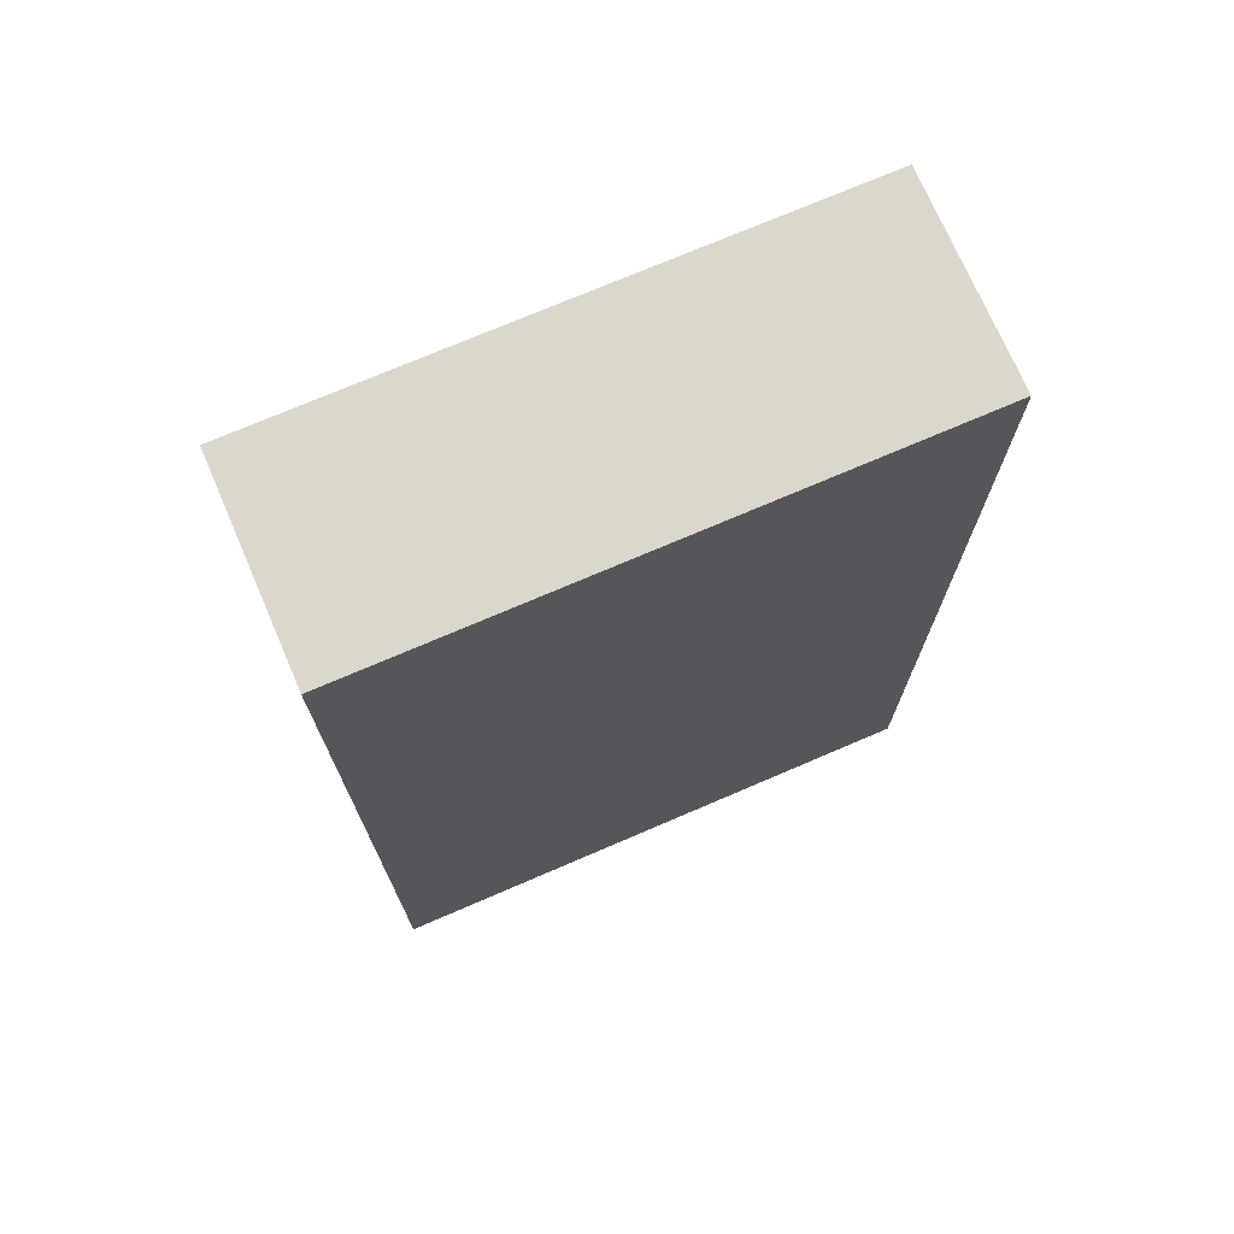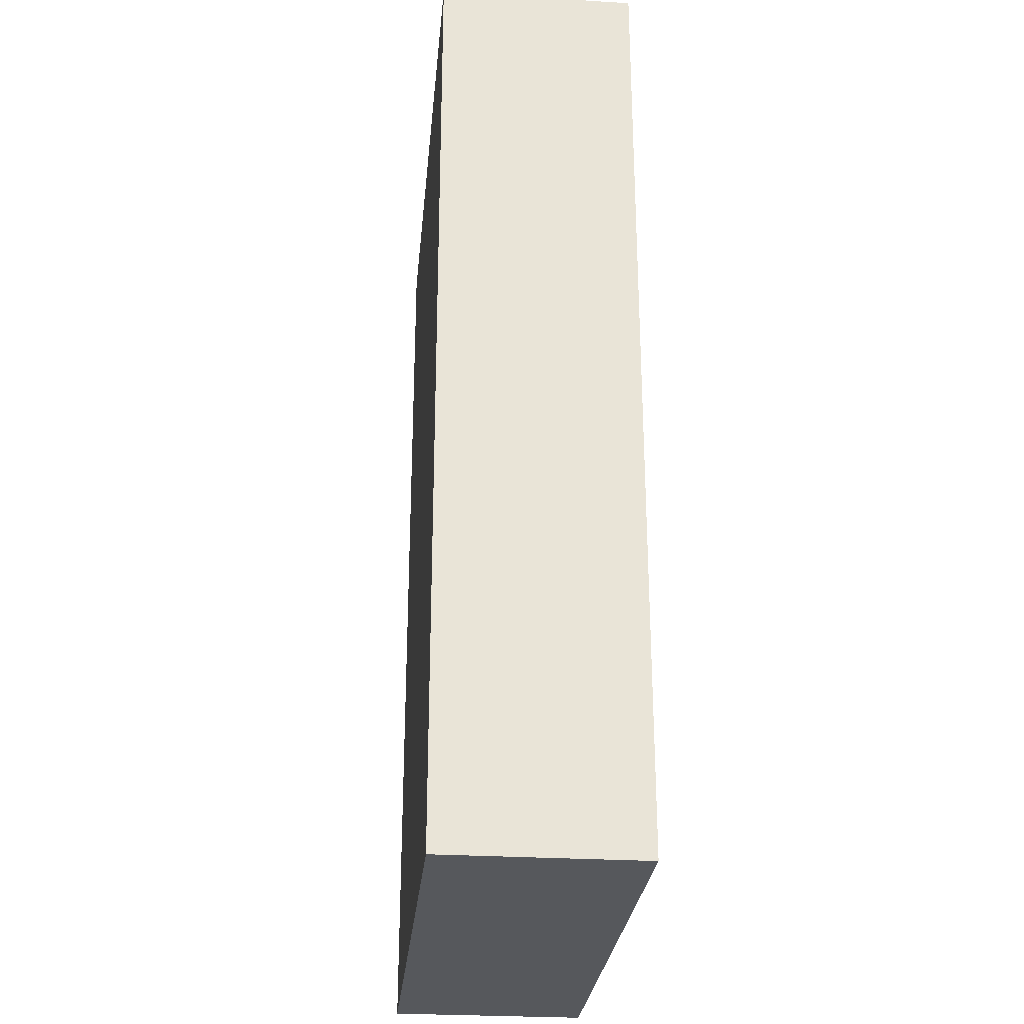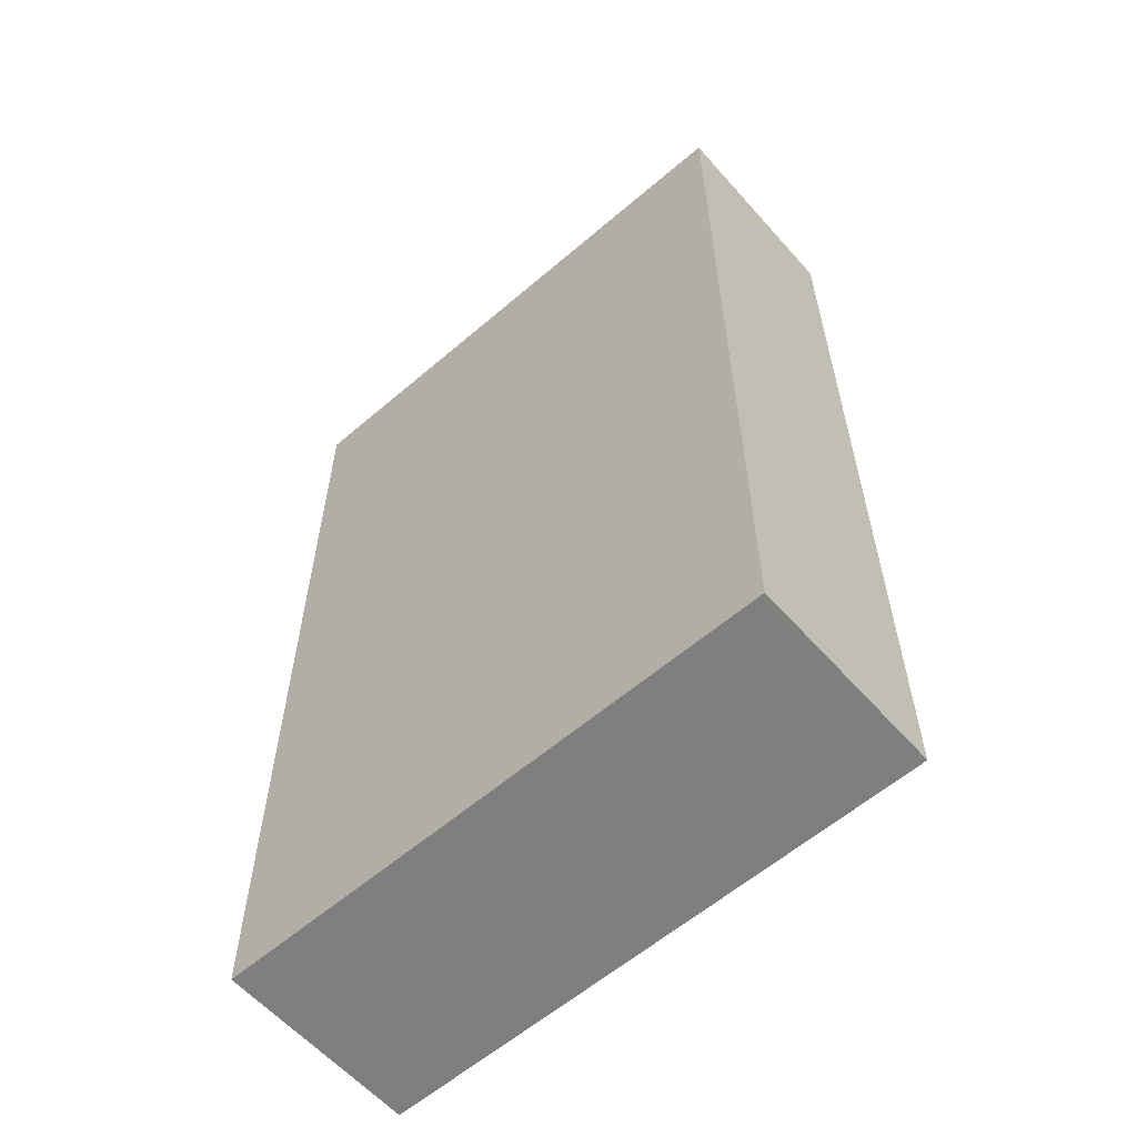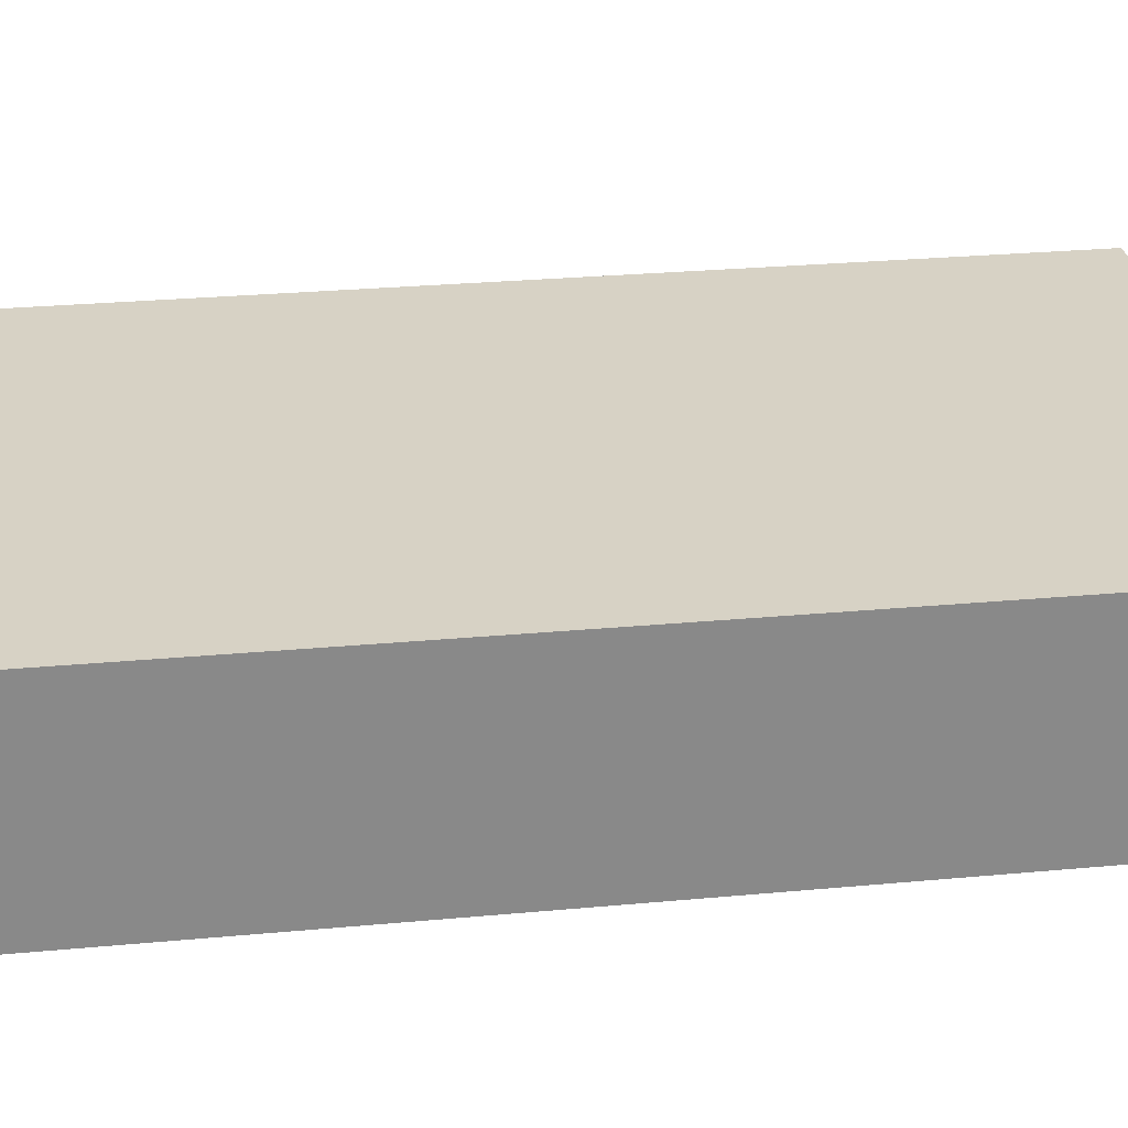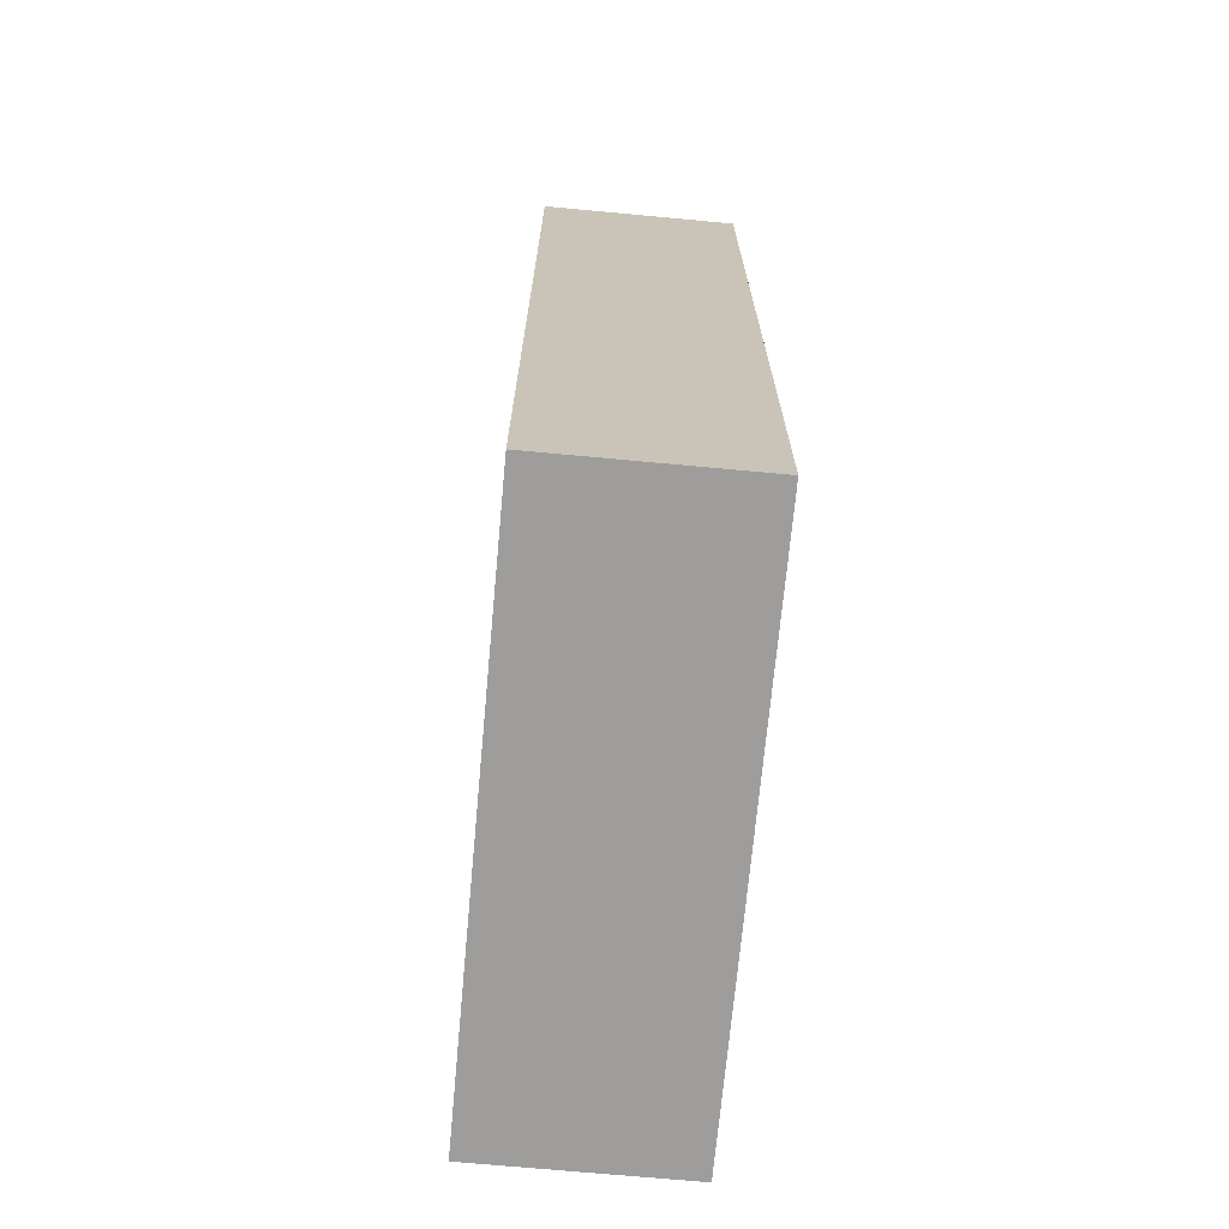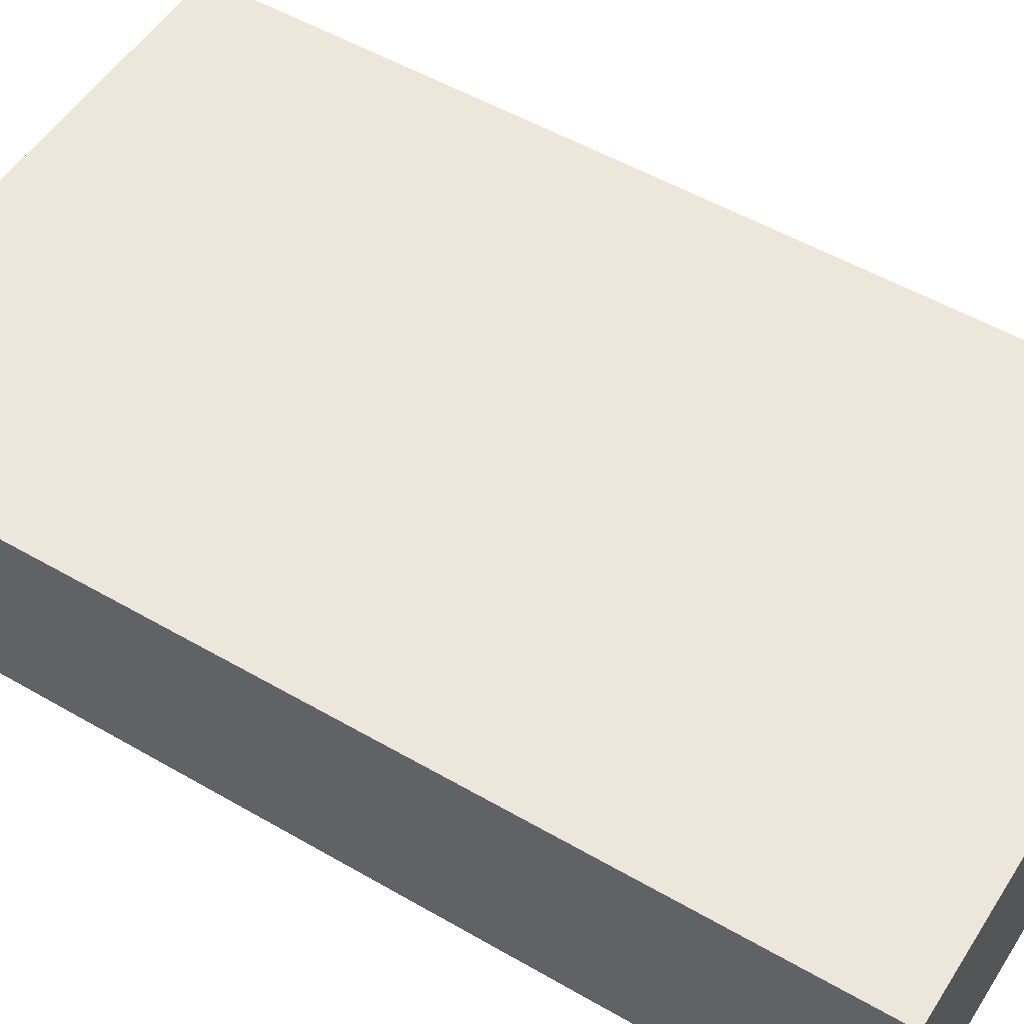
<metadata>
{"format":"obj","ext":"obj","renderer":"f3d","projection":"perspective","resolution":1024,"background":"white","views":[{"elev":73.0,"azim":156.7,"up":"+Y"},{"elev":-27.7,"azim":84.6,"up":"+Y"},{"elev":-59.7,"azim":-138.7,"up":"+Y"},{"elev":27.2,"azim":-98.2,"up":"+Z"},{"elev":-70.6,"azim":84.7,"up":"+Y"},{"elev":52.7,"azim":121.9,"up":"+Z"}]}
</metadata>
<code>
v 2.8 4.8 0
v 0 4.8 0
v 0 4.8 1
v 2.8 4.8 1
v 2.8 0 0
v 2.8 4.8 0
v 2.8 4.8 1
v 2.8 0 1
v 0 0 0
v 2.8 0 0
v 2.8 0 1
v 0 0 1
v 0 4.8 0
v 0 0 0
v 0 0 1
v 0 4.8 1
v 0 4.8 1
v 0 0 1
v 2.8 0 1
v 2.8 4.8 1
v 0 0 0
v 0 4.8 0
v 2.8 4.8 0
v 2.8 0 0
g 91e0d152-e2f5-11ea-a1fc-54bf646e7e1f
f 1 2 4
f 4 2 3
g 91e11f8c-e2f5-11ea-a440-54bf646e7e1f
f 5 6 8
f 8 6 7
g 91e16dae-e2f5-11ea-8f28-54bf646e7e1f
f 9 10 12
f 12 10 11
g 91e1bbd0-e2f5-11ea-94d4-54bf646e7e1f
f 13 14 16
f 16 14 15
g 91e209ec-e2f5-11ea-abb0-54bf646e7e1f
f 18 19 17
f 17 19 20
g 91e2580a-e2f5-11ea-b586-54bf646e7e1f
f 22 23 21
f 21 23 24

</code>
